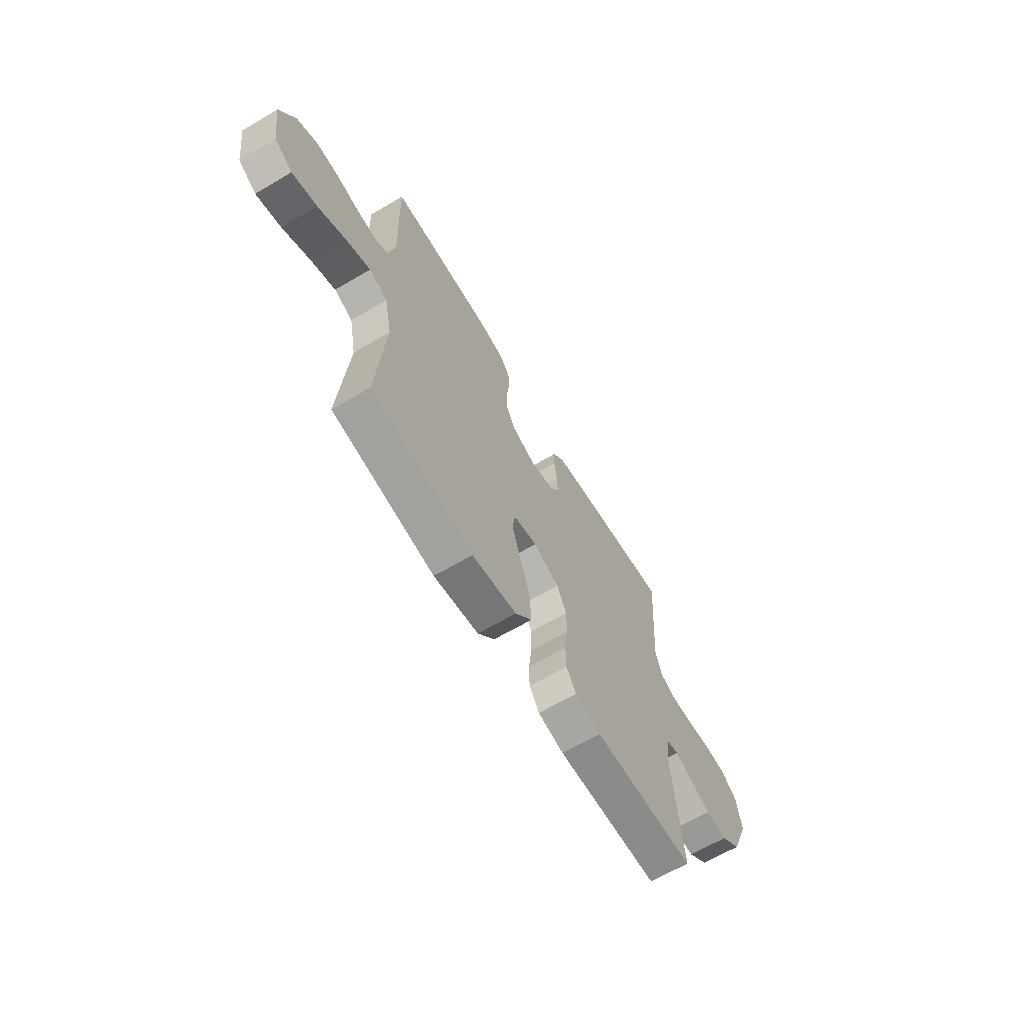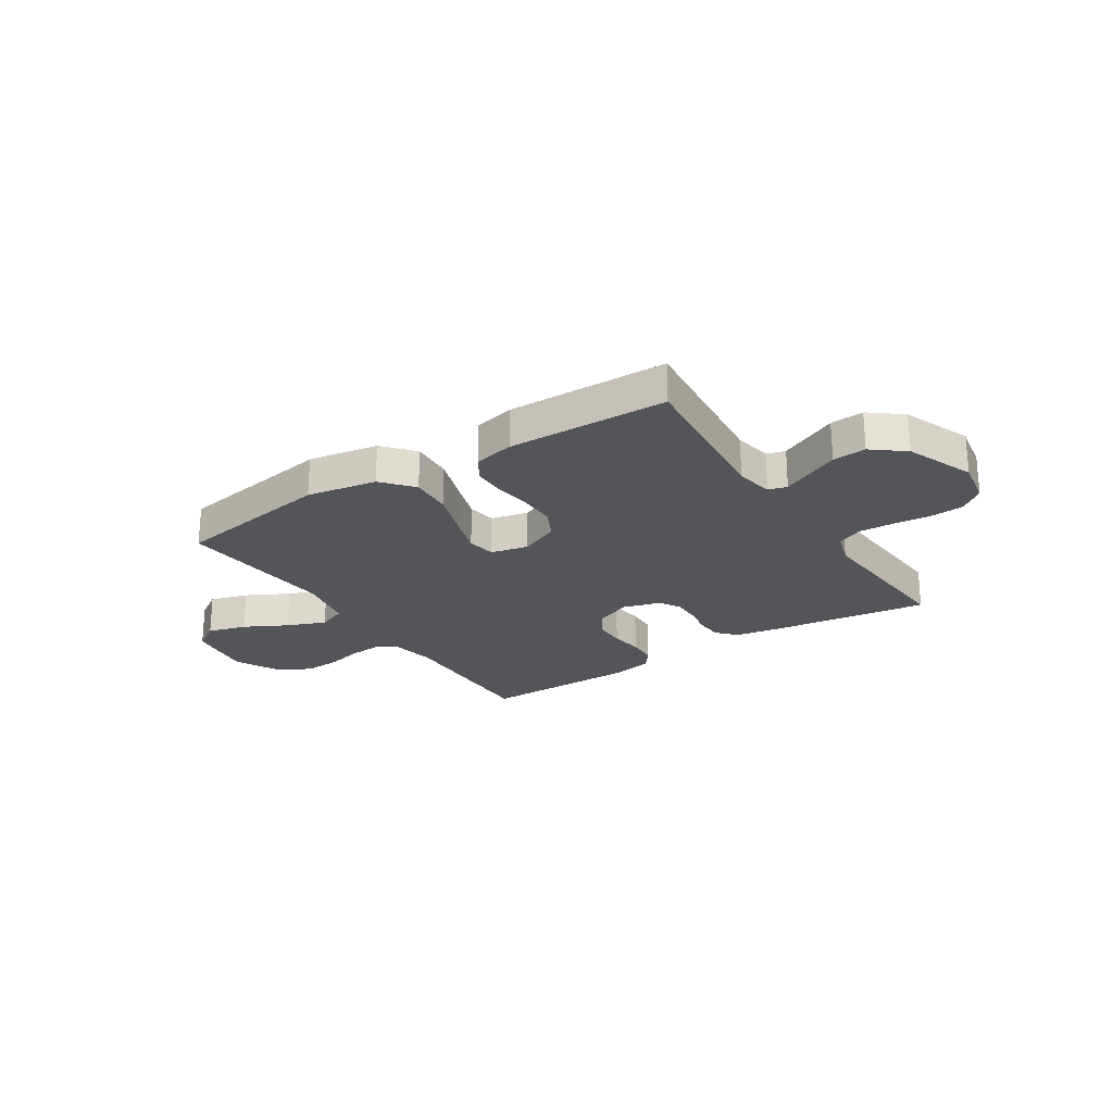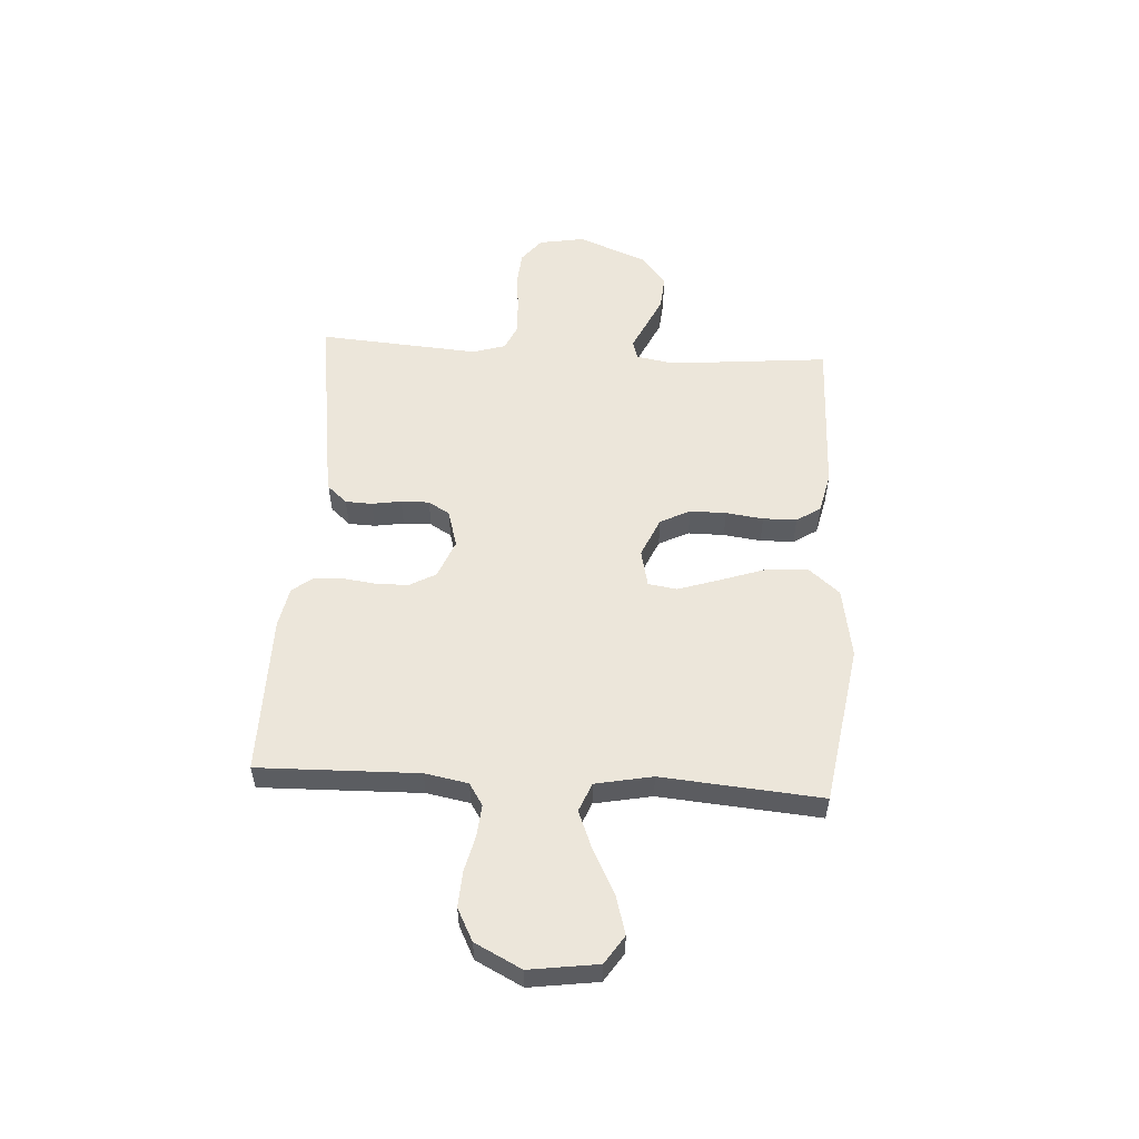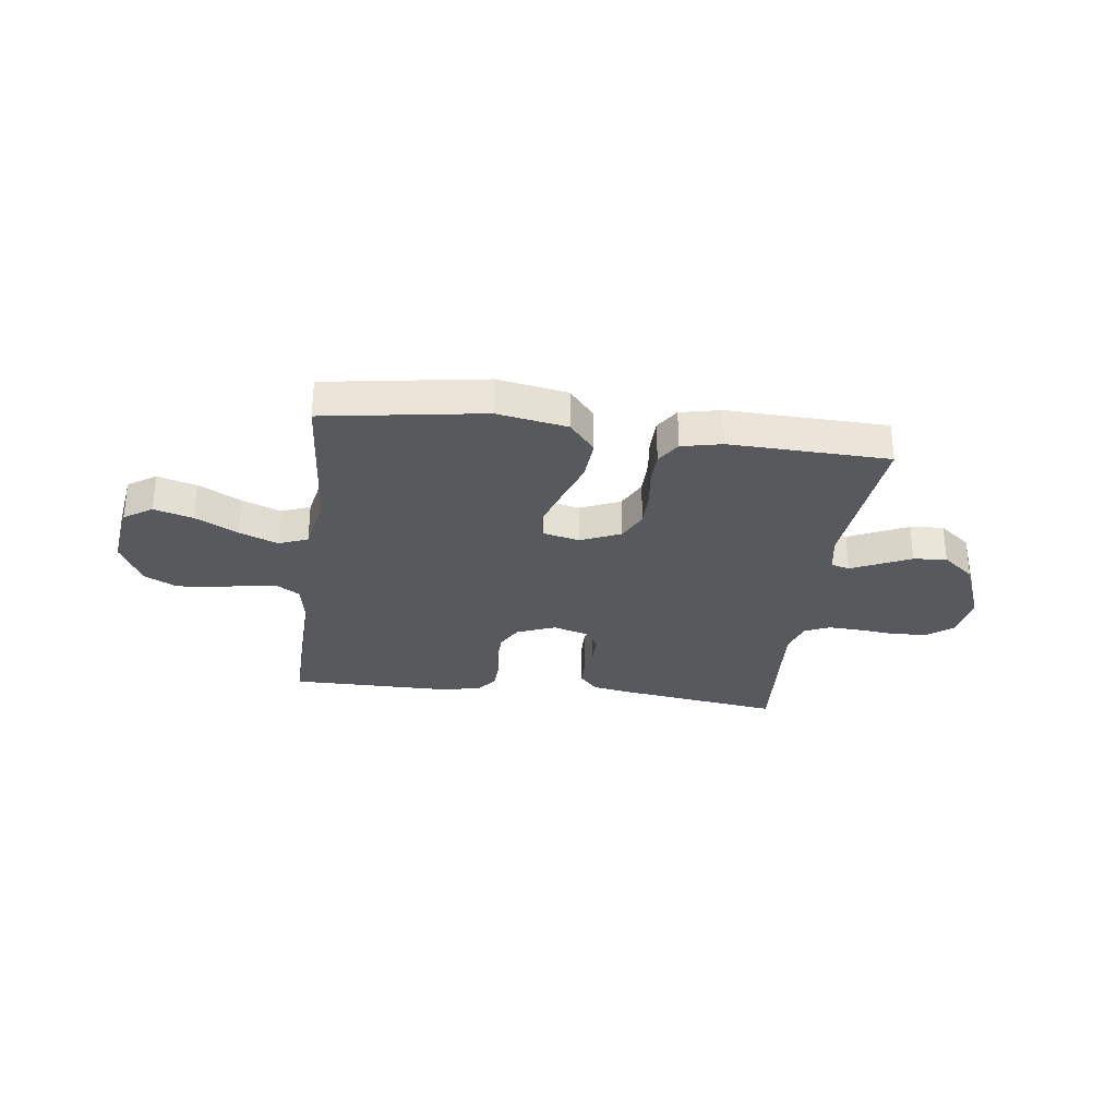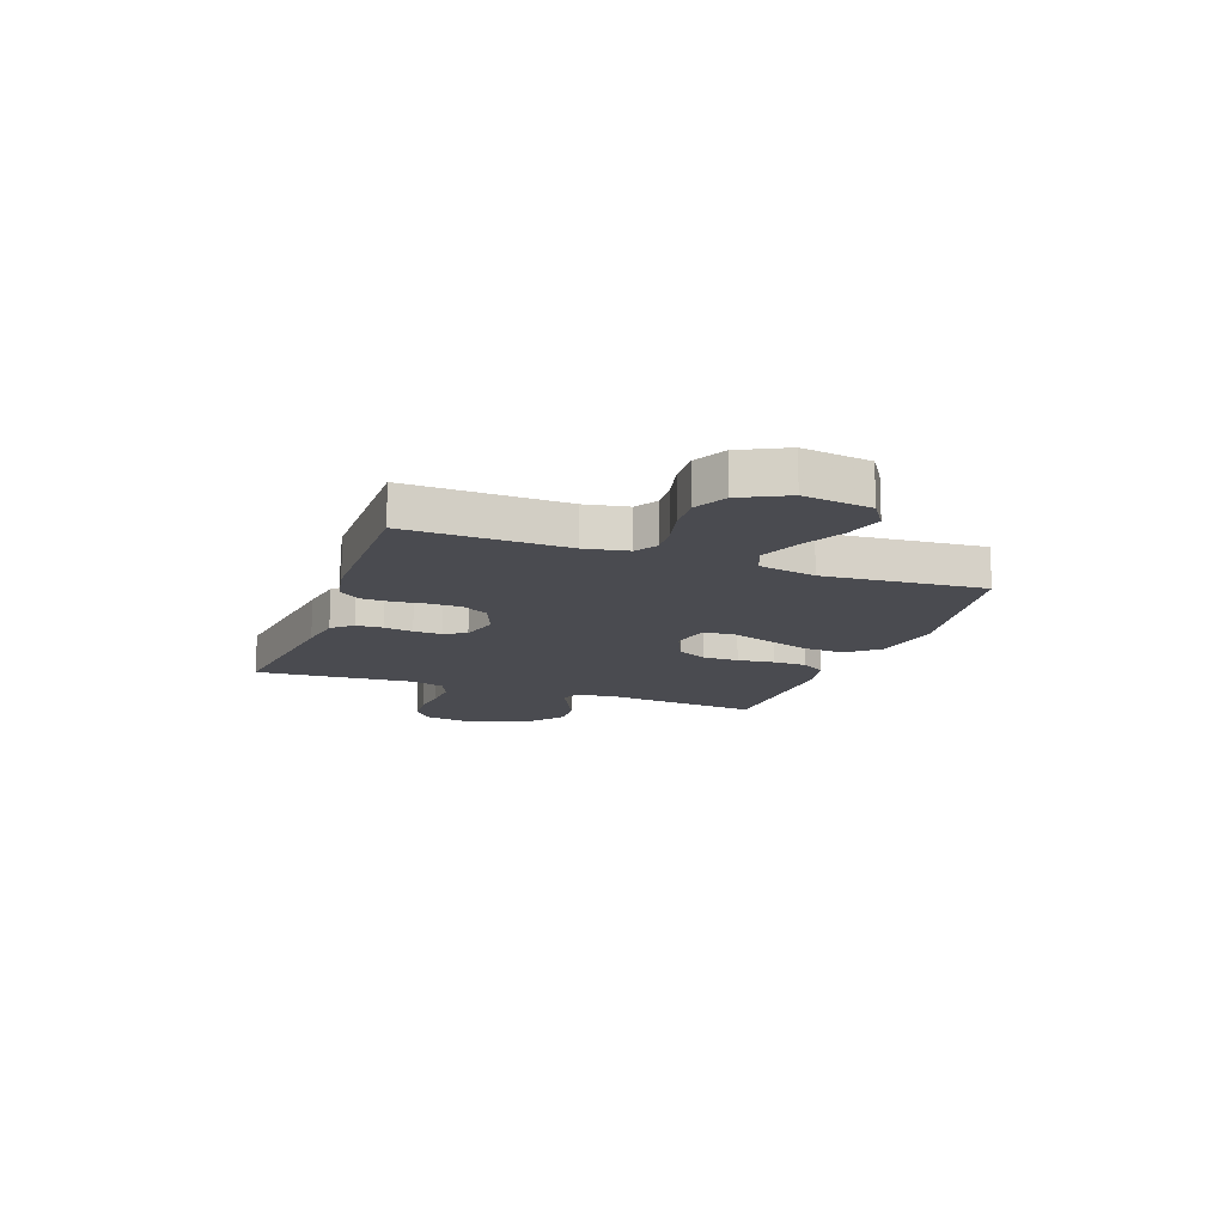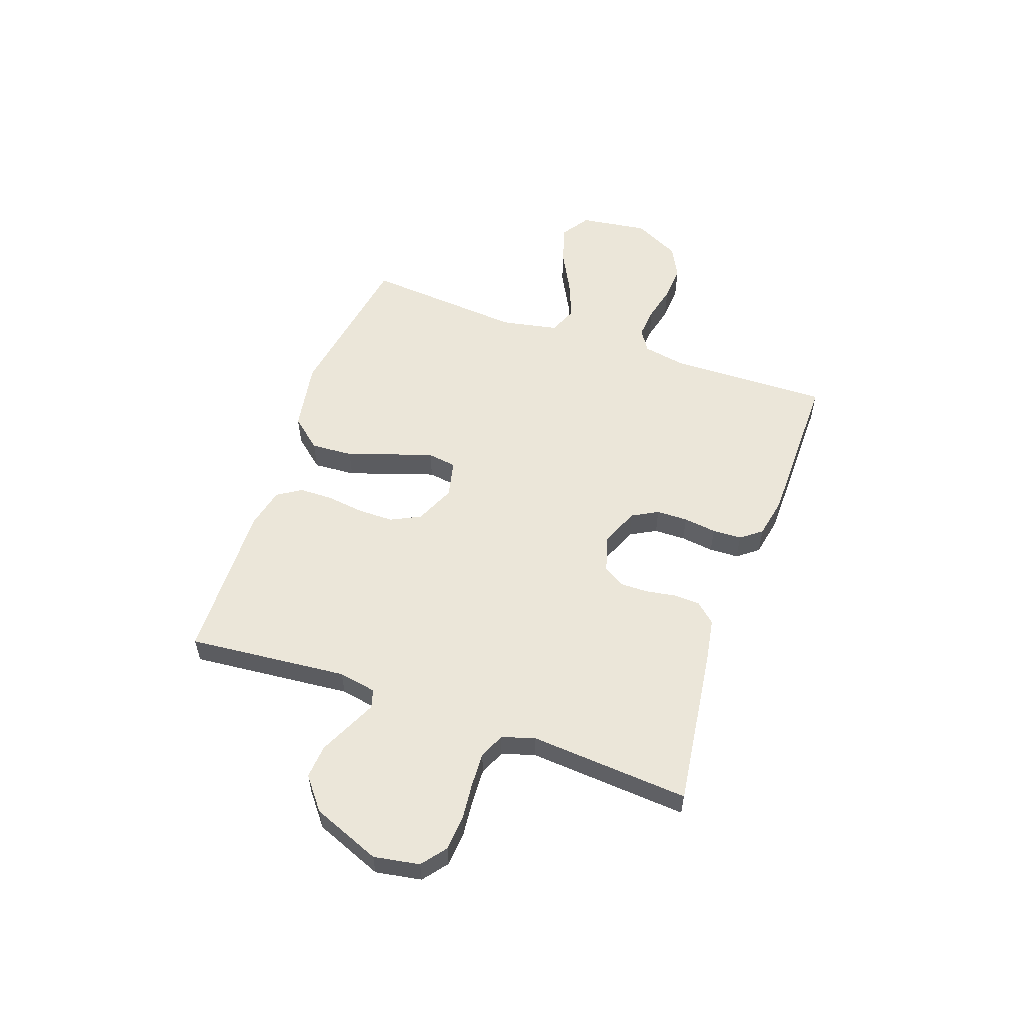
<metadata>
{"format":"obj","ext":"obj","renderer":"f3d","projection":"perspective","resolution":1024,"background":"white","views":[{"elev":-64.9,"azim":120.6,"up":"+Z"},{"elev":-24.1,"azim":-147.0,"up":"+Y"},{"elev":54.5,"azim":93.5,"up":"+Y"},{"elev":-30.0,"azim":172.4,"up":"+Y"},{"elev":-14.5,"azim":70.1,"up":"+Y"},{"elev":55.5,"azim":-70.5,"up":"+Y"}]}
</metadata>
<code>
v -0.5 0.07 -0.5
v -0.472 0.07 -0.2
v -0.485 0.07 -0.129
v -0.52 0.07 -0.119
v -0.571 0.07 -0.143
v -0.631 0.07 -0.171
v -0.694 0.07 -0.176
v -0.754 0.07 -0.128
v -0.805 0.07 0
v -0.79 0.07 0.086
v -0.744 0.07 0.122
v -0.68 0.07 0.127
v -0.61 0.07 0.12
v -0.545 0.07 0.117
v -0.497 0.07 0.138
v -0.478 0.07 0.2
v -0.5 0.07 0.5
v -0.2 0.07 0.459
v -0.119 0.07 0.445
v -0.086 0.07 0.408
v -0.084 0.07 0.358
v -0.093 0.07 0.303
v -0.094 0.07 0.25
v -0.07 0.07 0.21
v 0 0.07 0.19
v 0.072 0.07 0.219
v 0.099 0.07 0.268
v 0.1 0.07 0.327
v 0.092 0.07 0.389
v 0.094 0.07 0.444
v 0.124 0.07 0.483
v 0.2 0.07 0.498
v 0.5 0.07 0.5
v 0.493 0.07 0.2
v 0.508 0.07 0.119
v 0.549 0.07 0.093
v 0.608 0.07 0.098
v 0.675 0.07 0.114
v 0.743 0.07 0.118
v 0.803 0.07 0.087
v 0.847 0.07 0
v 0.829 0.07 -0.128
v 0.776 0.07 -0.163
v 0.703 0.07 -0.142
v 0.623 0.07 -0.1
v 0.55 0.07 -0.071
v 0.496 0.07 -0.093
v 0.475 0.07 -0.2
v 0.5 0.07 -0.5
v 0.2 0.07 -0.548
v 0.068 0.07 -0.525
v 0.019 0.07 -0.467
v 0.024 0.07 -0.388
v 0.053 0.07 -0.303
v 0.078 0.07 -0.226
v 0.07 0.07 -0.172
v 0 0.07 -0.156
v -0.075 0.07 -0.189
v -0.103 0.07 -0.245
v -0.103 0.07 -0.313
v -0.094 0.07 -0.383
v -0.095 0.07 -0.446
v -0.124 0.07 -0.491
v -0.2 0.07 -0.508
v -0.5 0 -0.5
v -0.472 0 -0.2
v -0.485 0 -0.129
v -0.52 0 -0.119
v -0.571 0 -0.143
v -0.631 0 -0.171
v -0.694 0 -0.176
v -0.754 0 -0.128
v -0.805 0 0
v -0.79 0 0.086
v -0.744 0 0.122
v -0.68 0 0.127
v -0.61 0 0.12
v -0.545 0 0.117
v -0.497 0 0.138
v -0.478 0 0.2
v -0.5 0 0.5
v -0.2 0 0.459
v -0.119 0 0.445
v -0.086 0 0.408
v -0.084 0 0.358
v -0.093 0 0.303
v -0.094 0 0.25
v -0.07 0 0.21
v 0 0 0.19
v 0.072 0 0.219
v 0.099 0 0.268
v 0.1 0 0.327
v 0.092 0 0.389
v 0.094 0 0.444
v 0.124 0 0.483
v 0.2 0 0.498
v 0.5 0 0.5
v 0.493 0 0.2
v 0.508 0 0.119
v 0.549 0 0.093
v 0.608 0 0.098
v 0.675 0 0.114
v 0.743 0 0.118
v 0.803 0 0.087
v 0.847 0 0
v 0.829 0 -0.128
v 0.776 0 -0.163
v 0.703 0 -0.142
v 0.623 0 -0.1
v 0.55 0 -0.071
v 0.496 0 -0.093
v 0.475 0 -0.2
v 0.5 0 -0.5
v 0.2 0 -0.548
v 0.068 0 -0.525
v 0.019 0 -0.467
v 0.024 0 -0.388
v 0.053 0 -0.303
v 0.078 0 -0.226
v 0.07 0 -0.172
v 0 0 -0.156
v -0.075 0 -0.189
v -0.103 0 -0.245
v -0.103 0 -0.313
v -0.094 0 -0.383
v -0.095 0 -0.446
v -0.124 0 -0.491
v -0.2 0 -0.508
f 64 1 2
f 63 64 2
f 62 63 2
f 61 62 2
f 60 61 2
f 59 60 2 3
f 58 59 3
f 57 58 3 4
f 52 53 54
f 51 52 54
f 50 51 54
f 49 50 54
f 48 49 54
f 47 48 54 55
f 46 47 55 56
f 43 44 45
f 42 43 45
f 41 42 45
f 40 41 45
f 39 40 45
f 38 39 45
f 37 38 45
f 36 37 45 46
f 46 56 57
f 36 46 57
f 35 36 57
f 32 33 34
f 31 32 34
f 30 31 34
f 29 30 34
f 28 29 34
f 27 28 34 35
f 20 21 22
f 19 20 22
f 18 19 22
f 17 18 22
f 16 17 22
f 15 16 22 23
f 14 15 23 24
f 11 12 13
f 10 11 13
f 9 10 13
f 8 9 13
f 7 8 13
f 6 7 13
f 5 6 13
f 4 5 13
f 4 13 14
f 14 24 25
f 4 14 25
f 57 4 25
f 26 27 35 57
f 25 26 57
f 66 65 128
f 66 128 127
f 66 127 126
f 66 126 125
f 66 125 124
f 67 66 124 123
f 67 123 122
f 68 67 122 121
f 118 117 116
f 118 116 115
f 118 115 114
f 118 114 113
f 118 113 112
f 119 118 112 111
f 120 119 111 110
f 109 108 107
f 109 107 106
f 109 106 105
f 109 105 104
f 109 104 103
f 109 103 102
f 109 102 101
f 110 109 101 100
f 121 120 110
f 121 110 100
f 121 100 99
f 98 97 96
f 98 96 95
f 98 95 94
f 98 94 93
f 98 93 92
f 99 98 92 91
f 86 85 84
f 86 84 83
f 86 83 82
f 86 82 81
f 86 81 80
f 87 86 80 79
f 88 87 79 78
f 77 76 75
f 77 75 74
f 77 74 73
f 77 73 72
f 77 72 71
f 77 71 70
f 77 70 69
f 77 69 68
f 78 77 68
f 89 88 78
f 89 78 68
f 89 68 121
f 121 99 91 90
f 121 90 89
f 1 65 66 2
f 2 66 67 3
f 3 67 68 4
f 4 68 69 5
f 5 69 70 6
f 6 70 71 7
f 7 71 72 8
f 8 72 73 9
f 9 73 74 10
f 10 74 75 11
f 11 75 76 12
f 12 76 77 13
f 13 77 78 14
f 14 78 79 15
f 15 79 80 16
f 16 80 81 17
f 17 81 82 18
f 18 82 83 19
f 19 83 84 20
f 20 84 85 21
f 21 85 86 22
f 22 86 87 23
f 23 87 88 24
f 24 88 89 25
f 25 89 90 26
f 26 90 91 27
f 27 91 92 28
f 28 92 93 29
f 29 93 94 30
f 30 94 95 31
f 31 95 96 32
f 32 96 97 33
f 33 97 98 34
f 34 98 99 35
f 35 99 100 36
f 36 100 101 37
f 37 101 102 38
f 38 102 103 39
f 39 103 104 40
f 40 104 105 41
f 41 105 106 42
f 42 106 107 43
f 43 107 108 44
f 44 108 109 45
f 45 109 110 46
f 46 110 111 47
f 47 111 112 48
f 48 112 113 49
f 49 113 114 50
f 50 114 115 51
f 51 115 116 52
f 52 116 117 53
f 53 117 118 54
f 54 118 119 55
f 55 119 120 56
f 56 120 121 57
f 57 121 122 58
f 58 122 123 59
f 59 123 124 60
f 60 124 125 61
f 61 125 126 62
f 62 126 127 63
f 63 127 128 64
f 64 128 65 1

</code>
